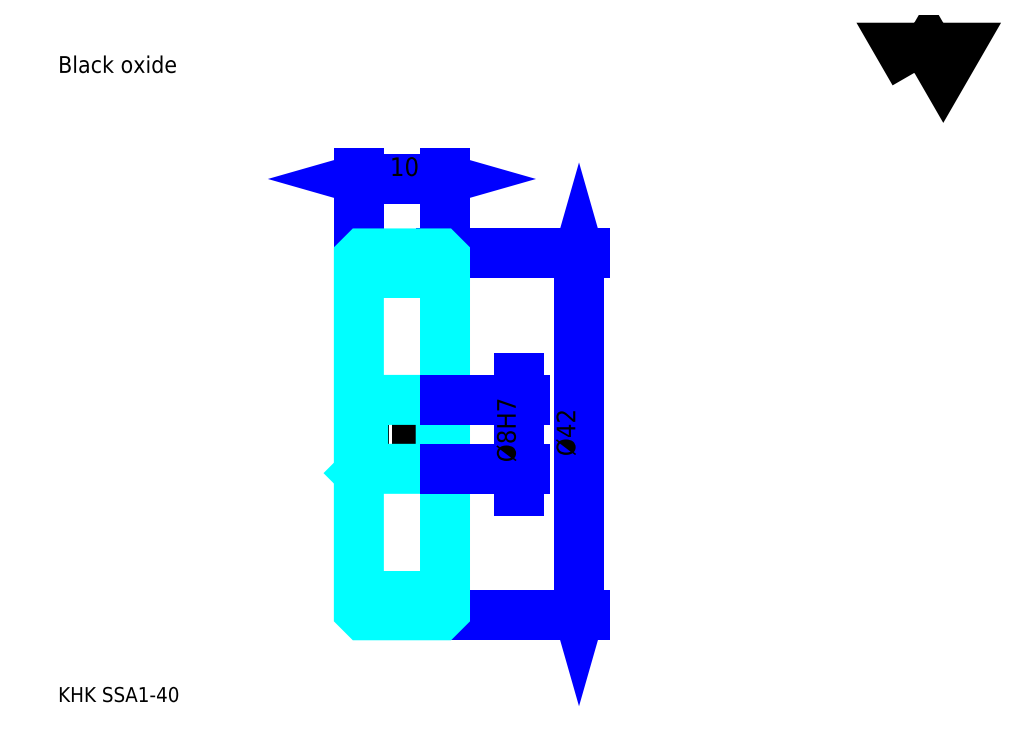
<metadata>
{"format":"dxf","ext":"dxf","renderer":"ezdxf+matplotlib","layout":"modelspace","background":"white","min_lineweight":24,"dpi":150}
</metadata>
<code>
0
SECTION
2
ENTITIES
0
TEXT
8
0
10
4.321
20
4.753
40
1.728
41
1
1
KHK SSA1-40
7
KANJI
50
0
51
0
0
TEXT
8
0
10
4.321
20
2.16
40
1.728
41
1
1

7
KANJI
50
0
51
0
0
TEXT
8
0
10
4.321
20
77.77
40
1.944
41
1
1
Black oxide
7
KANJI
50
0
51
0
0
POLYLINE
8
0
66
     1
70
     2
0
VERTEX
8
0
10
103.7
20
77.77
0
VERTEX
8
0
10
102
20
80.69
0
VERTEX
8
0
10
108.8
20
80.69
0
VERTEX
8
0
10
107.1
20
77.77
0
VERTEX
8
0
10
105.4
20
80.69
0
VERTEX
8
0
10
103.7
20
77.77
0
SEQEND
0
LINE
8
0
10
64.79
20
56.82
11
64.79
21
14.82
0
POLYLINE
8
0
66
     1
70
     2
0
VERTEX
8
0
10
65.22
20
55.3
0
VERTEX
8
0
10
64.79
20
56.82
0
VERTEX
8
0
10
64.35
20
55.3
0
SEQEND
0
POLYLINE
8
0
66
     1
70
     2
0
VERTEX
8
0
10
64.35
20
16.33
0
VERTEX
8
0
10
64.79
20
14.82
0
VERTEX
8
0
10
65.22
20
16.33
0
SEQEND
0
LINE
8
0
10
49.23
20
56.82
11
65.43
21
56.82
0
LINE
8
0
10
49.23
20
14.82
11
65.43
21
14.82
0
TEXT
8
0
10
64.35
20
33.28
40
2.16
41
1
1
%%c42
7
KANJI
50
90
51
0
0
LINE
8
0
10
39.23
20
65.46
11
49.23
21
65.46
0
POLYLINE
8
0
66
     1
70
     2
0
VERTEX
8
0
10
40.74
20
65.89
0
VERTEX
8
0
10
39.23
20
65.46
0
VERTEX
8
0
10
40.74
20
65.03
0
SEQEND
0
POLYLINE
8
0
66
     1
70
     2
0
VERTEX
8
0
10
47.72
20
65.03
0
VERTEX
8
0
10
49.23
20
65.46
0
VERTEX
8
0
10
47.72
20
65.89
0
SEQEND
0
LINE
8
0
10
39.23
20
56.82
11
39.23
21
66.11
0
LINE
8
0
10
49.23
20
56.82
11
49.23
21
66.11
0
TEXT
8
0
10
42.83
20
65.8
40
2.16
41
1
1
10
7
KANJI
50
0
51
0
0
LINE
8
DASHDOT
10
37.93
20
55.82
11
50.53
21
55.82
0
LINE
8
DASHDOT
10
37.93
20
15.82
11
50.53
21
15.82
0
LINE
8
DASHDOT
10
37.93
20
35.82
11
50.53
21
35.82
0
LINE
8
0
10
48.73
20
14.82
11
49.23
21
14.82
0
LINE
8
0
10
48.73
20
56.82
11
49.23
21
56.82
0
LINE
8
0
10
49.23
20
56.32
11
49.23
21
56.82
0
LINE
8
0
10
39.23
20
56.32
11
39.23
21
56.82
0
LINE
8
0
10
39.23
20
54.57
11
49.23
21
54.57
0
LINE
8
0
10
39.23
20
17.07
11
49.23
21
17.07
0
LINE
8
0
10
49.23
20
40.32
11
48.73
21
39.82
0
LINE
8
0
10
49.23
20
31.32
11
48.73
21
31.82
0
LINE
8
0
10
39.23
20
31.32
11
39.73
21
31.82
0
POLYLINE
8
0
66
     1
70
     2
0
VERTEX
8
0
10
39.23
20
31.32
0
VERTEX
8
0
10
39.23
20
15.32
0
VERTEX
8
0
10
39.73
20
14.82
0
VERTEX
8
0
10
48.73
20
14.82
0
VERTEX
8
0
10
49.23
20
15.32
0
VERTEX
8
0
10
49.23
20
56.32
0
VERTEX
8
0
10
48.73
20
56.82
0
VERTEX
8
0
10
39.73
20
56.82
0
VERTEX
8
0
10
39.23
20
56.32
0
VERTEX
8
0
10
39.23
20
31.32
0
SEQEND
0
POLYLINE
8
0
66
     1
70
     2
0
VERTEX
8
0
10
39.23
20
40.32
0
VERTEX
8
0
10
39.73
20
39.82
0
VERTEX
8
0
10
39.73
20
31.82
0
VERTEX
8
0
10
48.73
20
31.82
0
VERTEX
8
0
10
48.73
20
39.82
0
VERTEX
8
0
10
39.73
20
39.82
0
SEQEND
0
LINE
8
0
10
57.87
20
29.22
11
57.87
21
42.41
0
POLYLINE
8
0
66
     1
70
     2
0
VERTEX
8
0
10
57.44
20
41.33
0
VERTEX
8
0
10
57.87
20
39.82
0
VERTEX
8
0
10
58.3
20
41.33
0
SEQEND
0
POLYLINE
8
0
66
     1
70
     2
0
VERTEX
8
0
10
58.3
20
30.3
0
VERTEX
8
0
10
57.87
20
31.82
0
VERTEX
8
0
10
57.44
20
30.3
0
SEQEND
0
LINE
8
0
10
49.23
20
39.82
11
58.52
21
39.82
0
LINE
8
0
10
49.23
20
31.82
11
58.52
21
31.82
0
TEXT
8
0
10
57.44
20
32.58
40
2.16
41
1
1
%%c8H7
7
KANJI
50
90
51
0
0
ENDSEC
0
EOF

</code>
